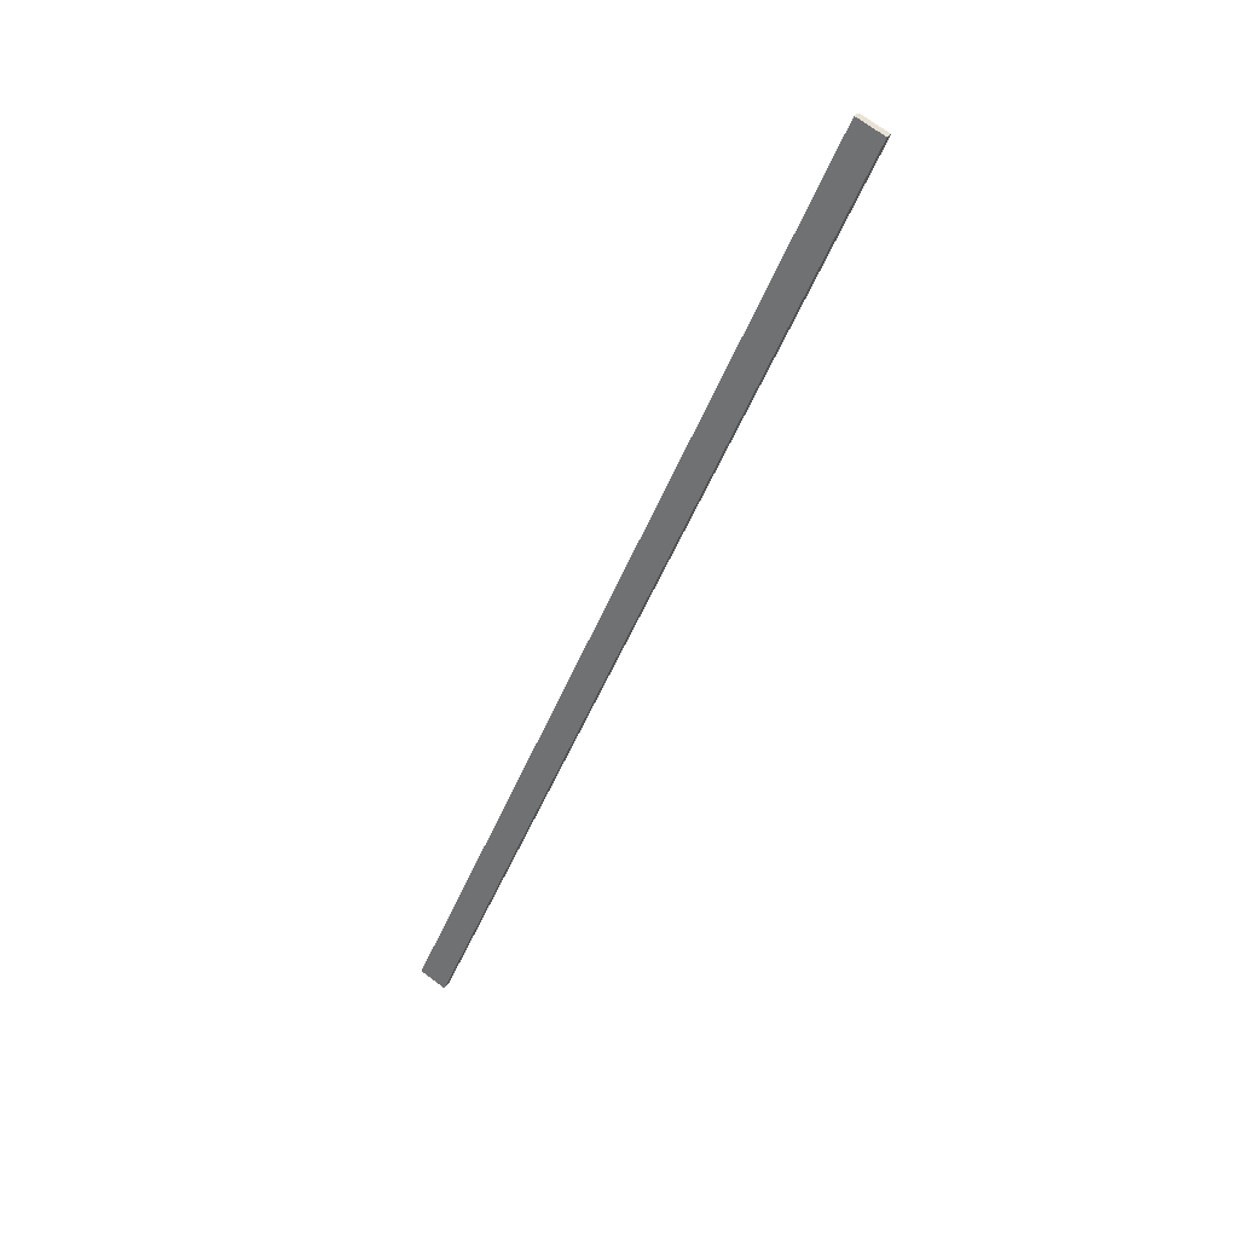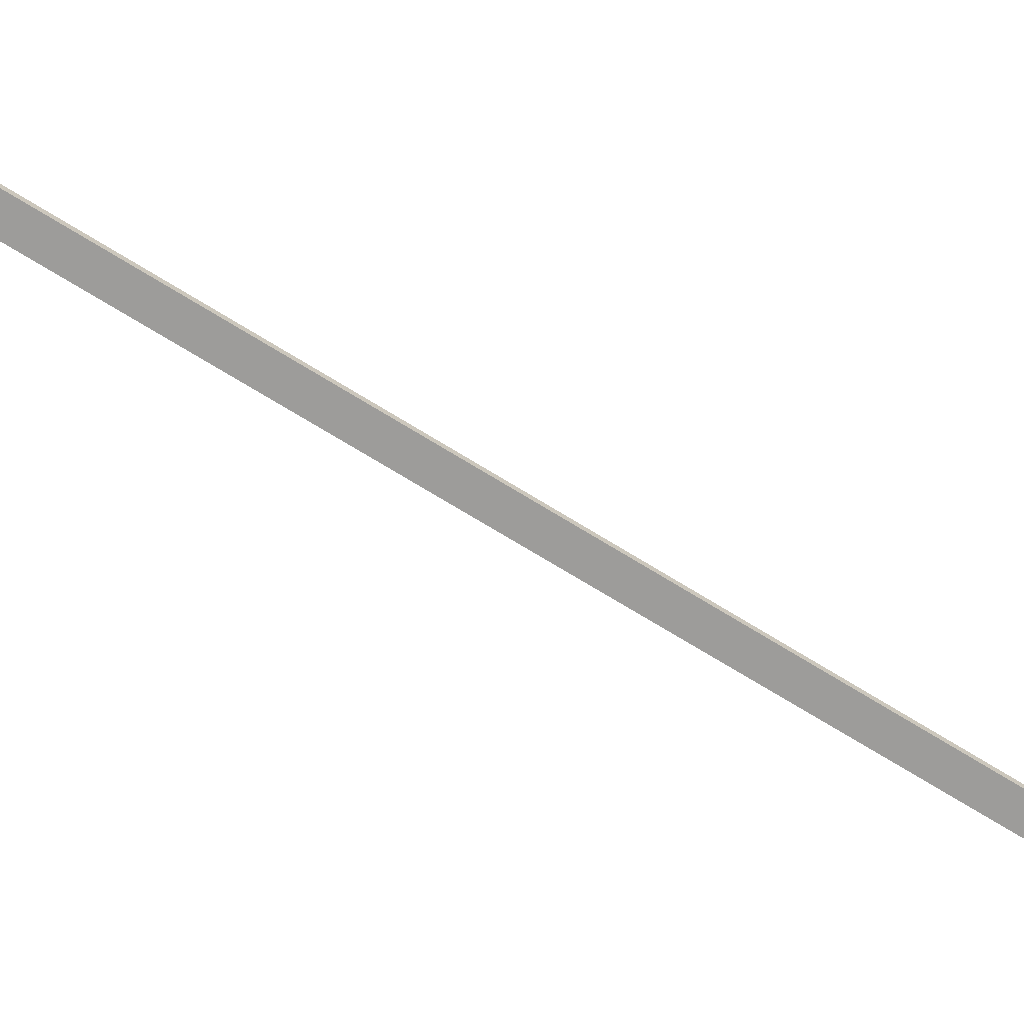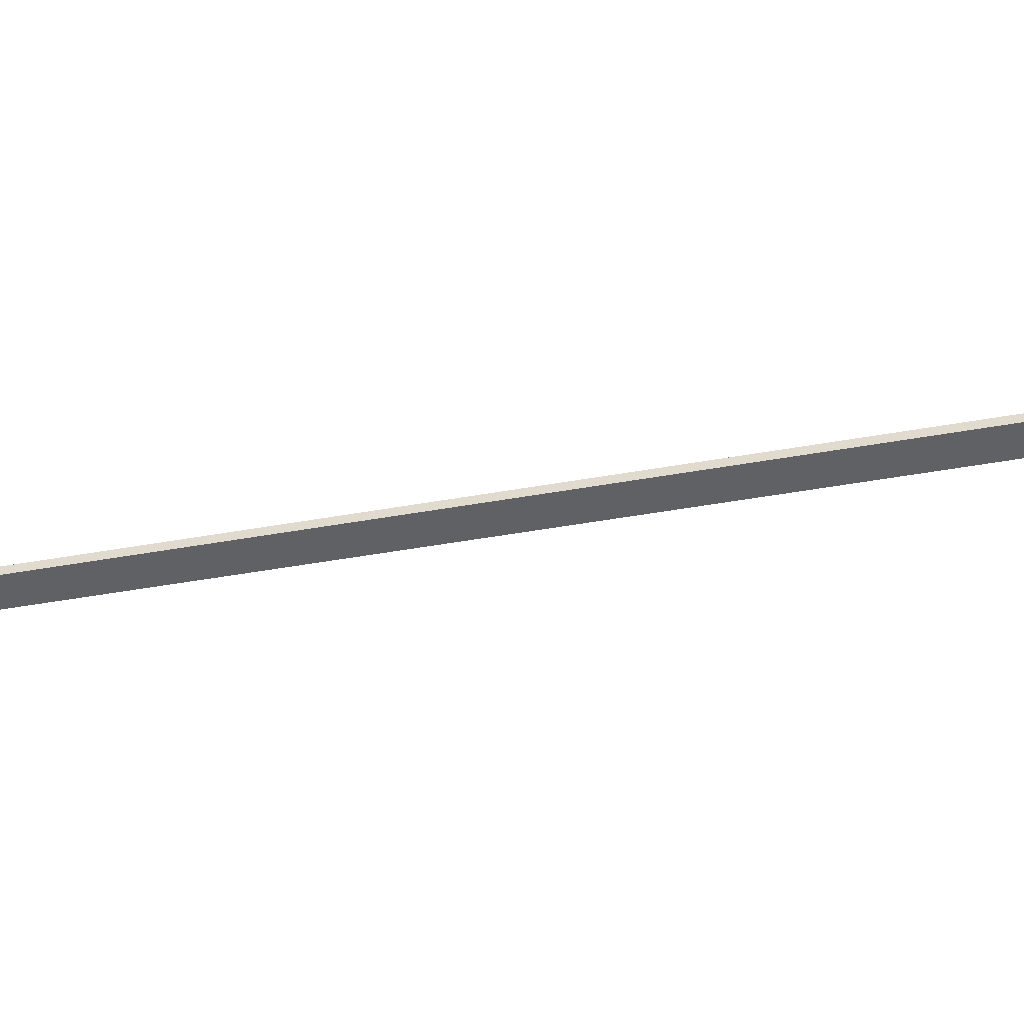
<metadata>
{"format":"obj","ext":"obj","renderer":"f3d","projection":"perspective","resolution":1024,"background":"white","views":[{"elev":30.3,"azim":-150.6,"up":"+Z"},{"elev":-71.1,"azim":-145.5,"up":"+Y"},{"elev":-47.2,"azim":77.3,"up":"+Y"}]}
</metadata>
<code>
o AlarmClockHandSecond_1
v 0.004008 -0.026 -0.03106
v 0.005907 -0.02597 -0.03022
v -0.02603 -0.02643 0.03685
v -0.02413 -0.0264 0.03769
v -0.02604 -0.02586 0.03685
v -0.02414 -0.02582 0.03769
v 0.003998 -0.02543 -0.03106
v 0.005897 -0.02539 -0.03022
f 1 2 4 3
f 3 4 6 5
f 5 6 8 7
f 7 8 2 1
f 2 8 6 4
f 7 1 3 5

</code>
